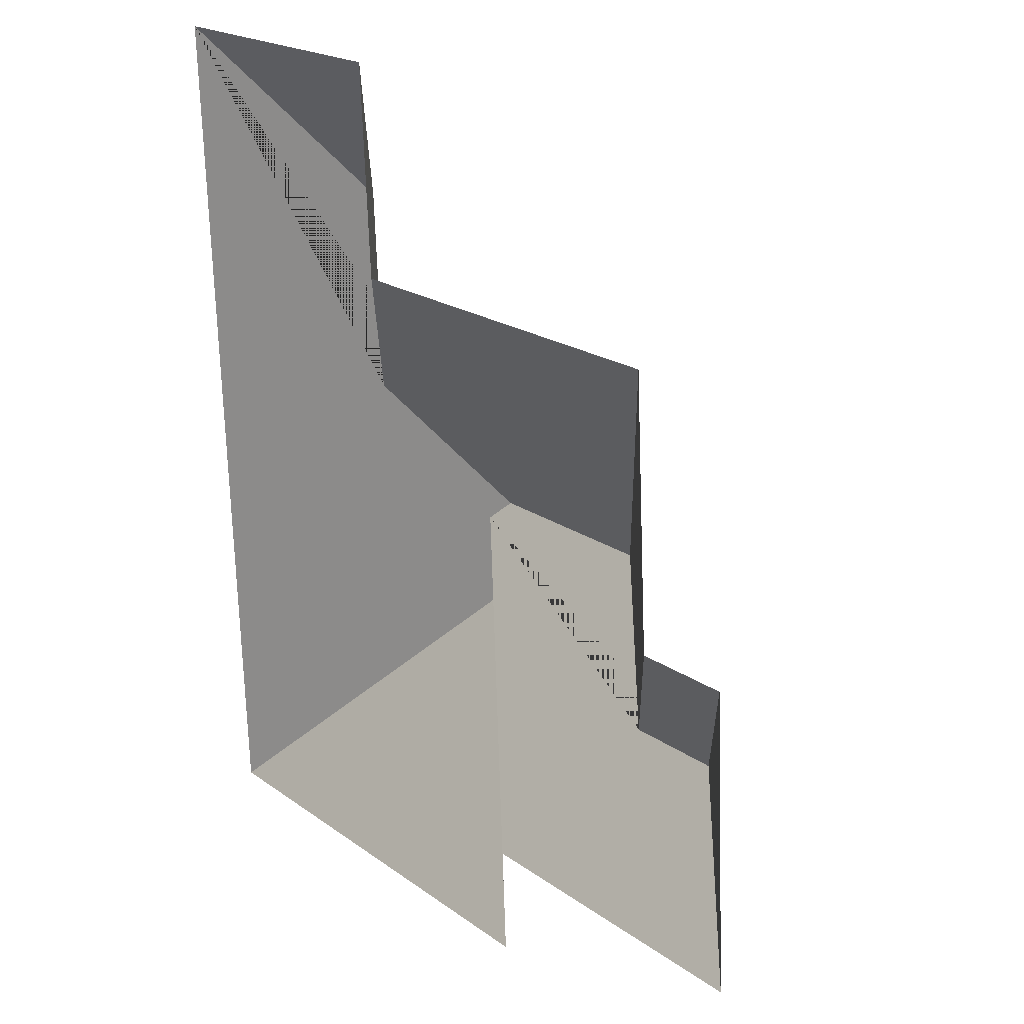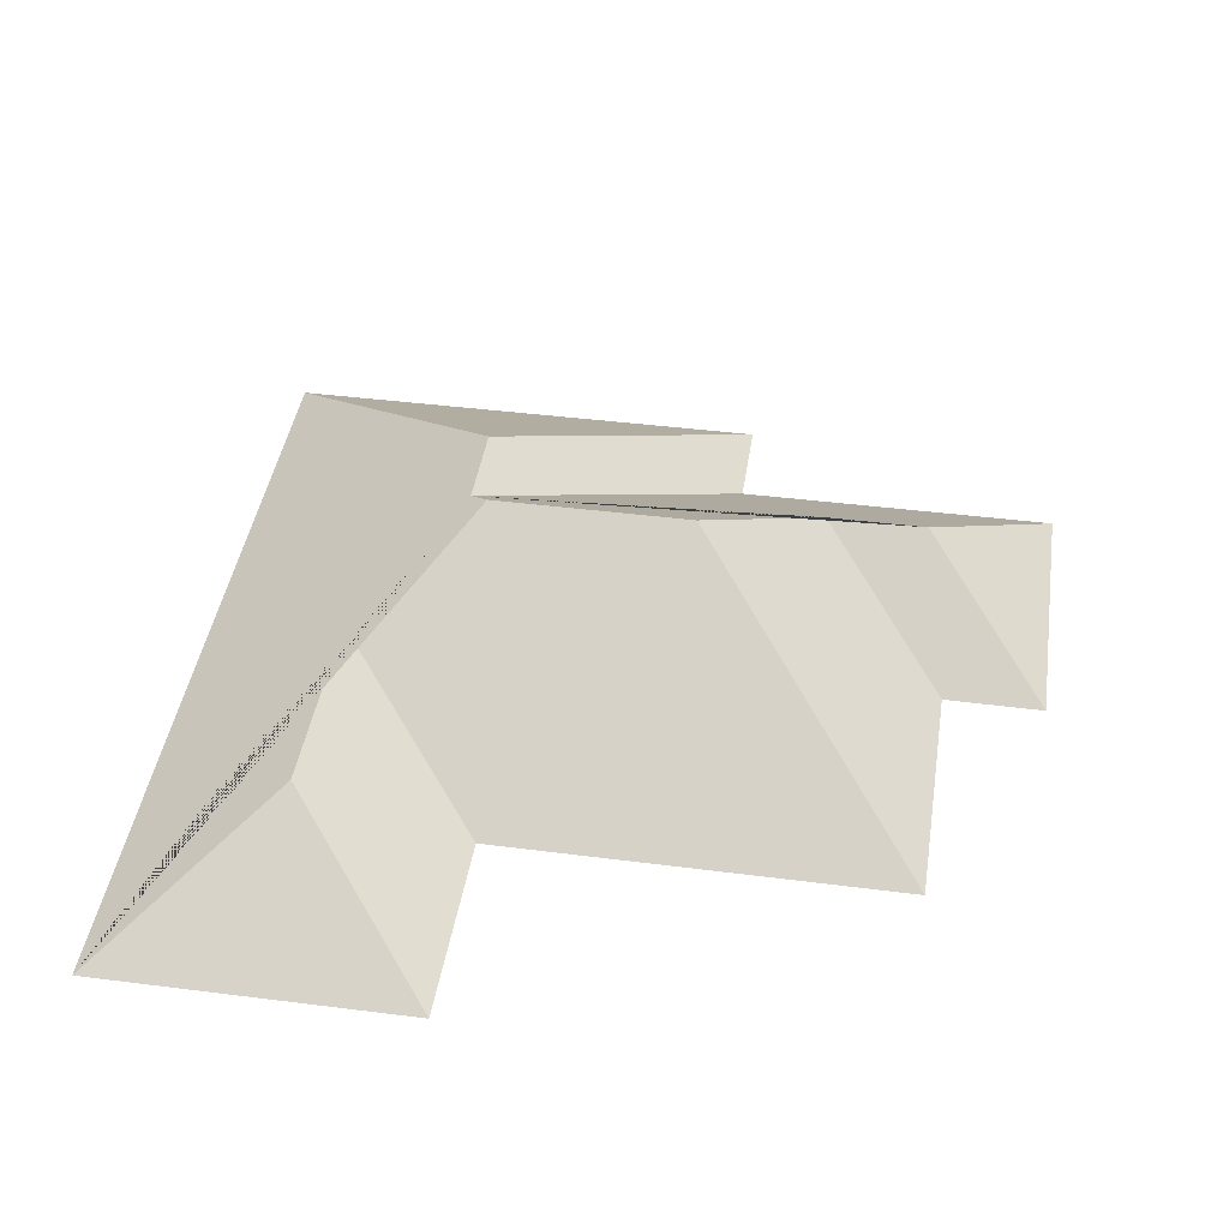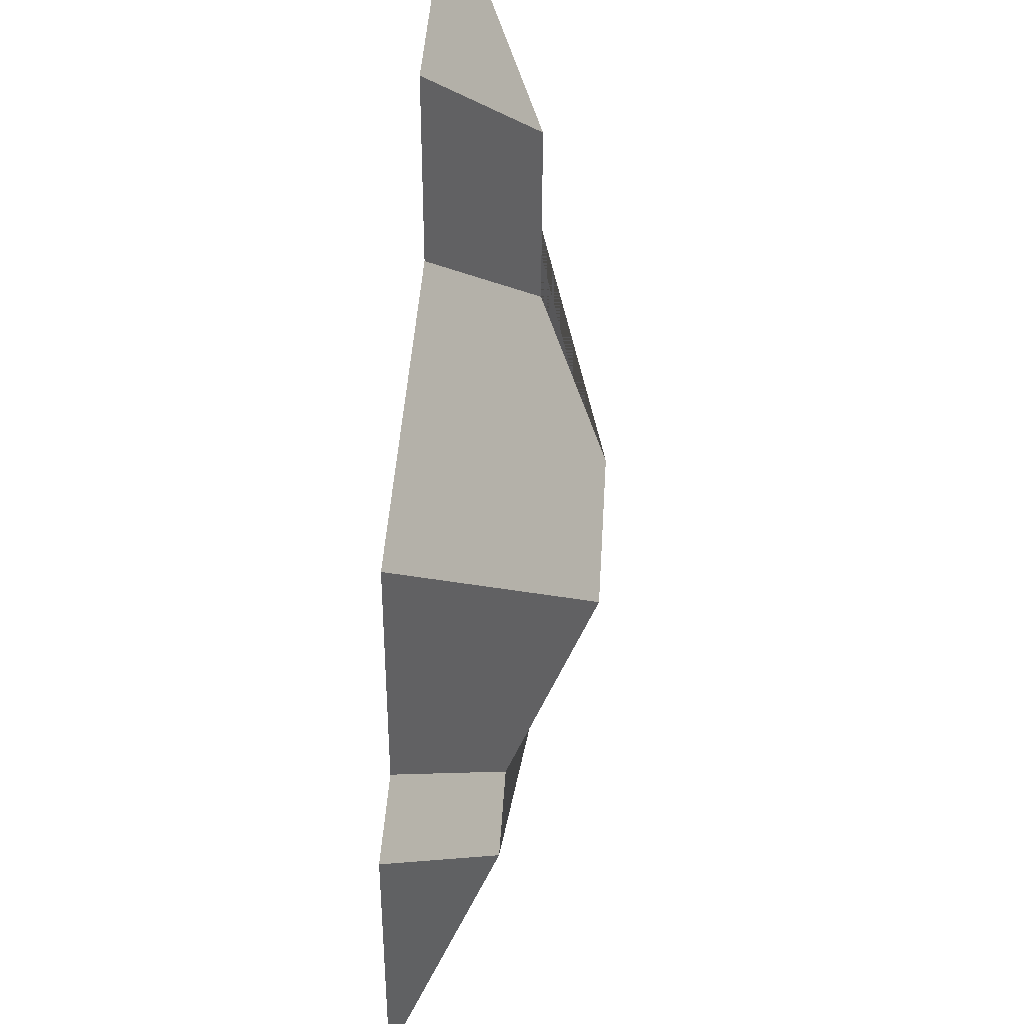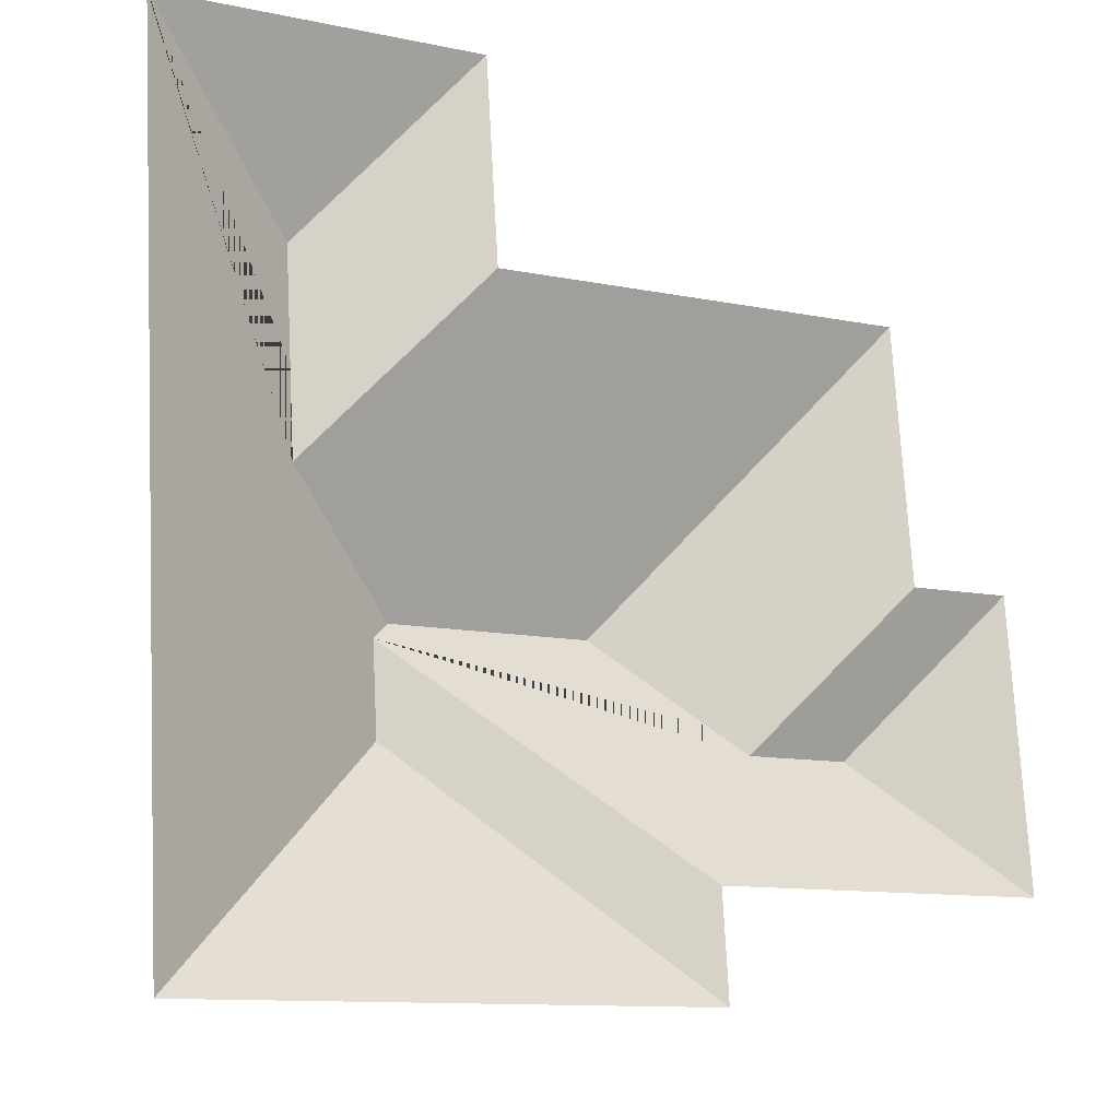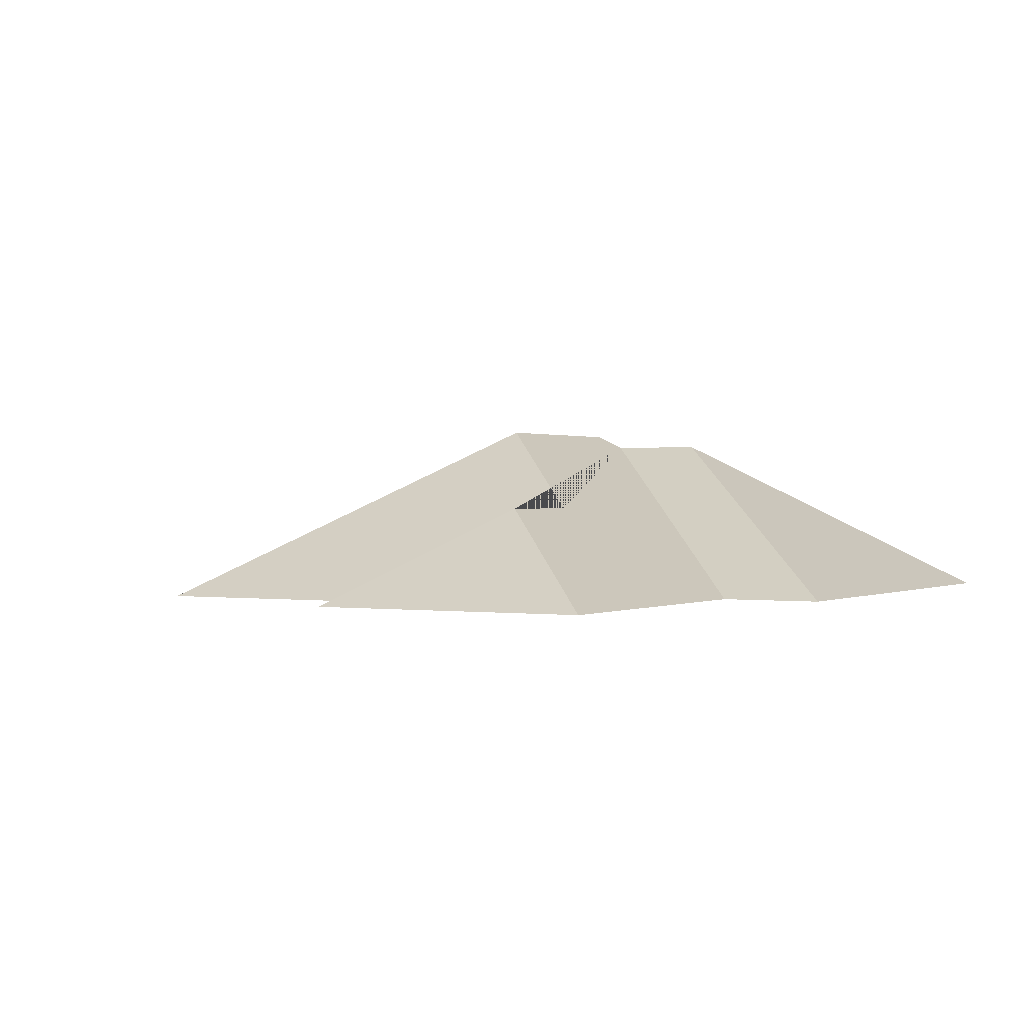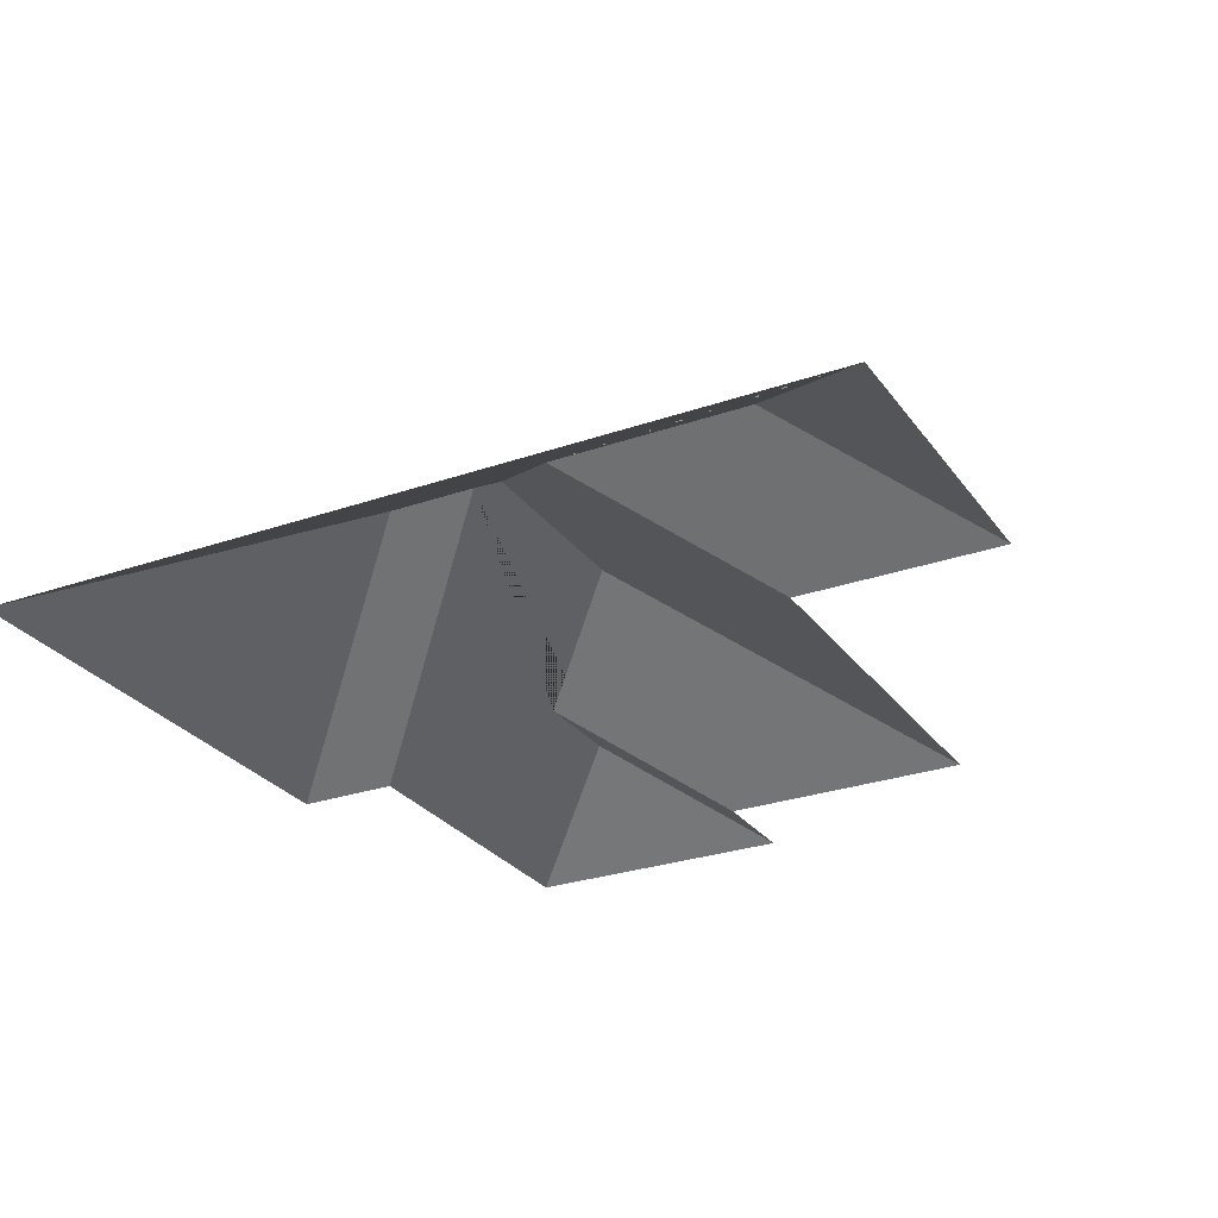
<metadata>
{"format":"obj","ext":"obj","renderer":"f3d","projection":"perspective","resolution":1024,"background":"white","views":[{"elev":22.4,"azim":54.6,"up":"+Z"},{"elev":42.4,"azim":5.4,"up":"+Y"},{"elev":47.2,"azim":93.5,"up":"+Z"},{"elev":-18.1,"azim":-27.4,"up":"+Z"},{"elev":0.5,"azim":116.2,"up":"+Y"},{"elev":-27.5,"azim":-65.1,"up":"+Y"}]}
</metadata>
<code>
o CG10_500_037059_0012_roof
v 364.9 75 -298.2
v 358.6 75 -186.4
v 319 75 -188.9
v 312.8 75 -88.36
v 310.7 112.4 -246.4
v 270.4 112.4 -248.8
v 235.6 75 -305.5
v 237.8 75 -346
v 222 145 -203.7
v 150.6 75 -98.01
v 145.5 75 -17.06
v 142.5 144.9 -208.3
v 135 139.9 -216
v 137 139.9 -252.7
v 93.36 115.7 -165.3
v 88.58 115.5 -85.16
v 39.05 75 -357.2
v 20.3 75 -24.09
v 364.9 0 -298.2
v 358.6 0 -186.4
v 319 0 -188.9
v 312.8 0 -88.36
v 150.6 0 -98.01
v 145.5 0 -17.06
v 20.3 0 -24.09
v 39.05 0 -357.2
v 237.8 0 -346
v 235.6 0 -305.5
f 16 15 10 11
f 9 6 3 4
f 6 5 2 3
f 5 1 2
f 15 12 9 4 10
f 18 16 11
f 14 13 7 8
f 13 7 1 5 6 9 12
f 17 8 14
f 18 17 14 13 12 15 16

</code>
